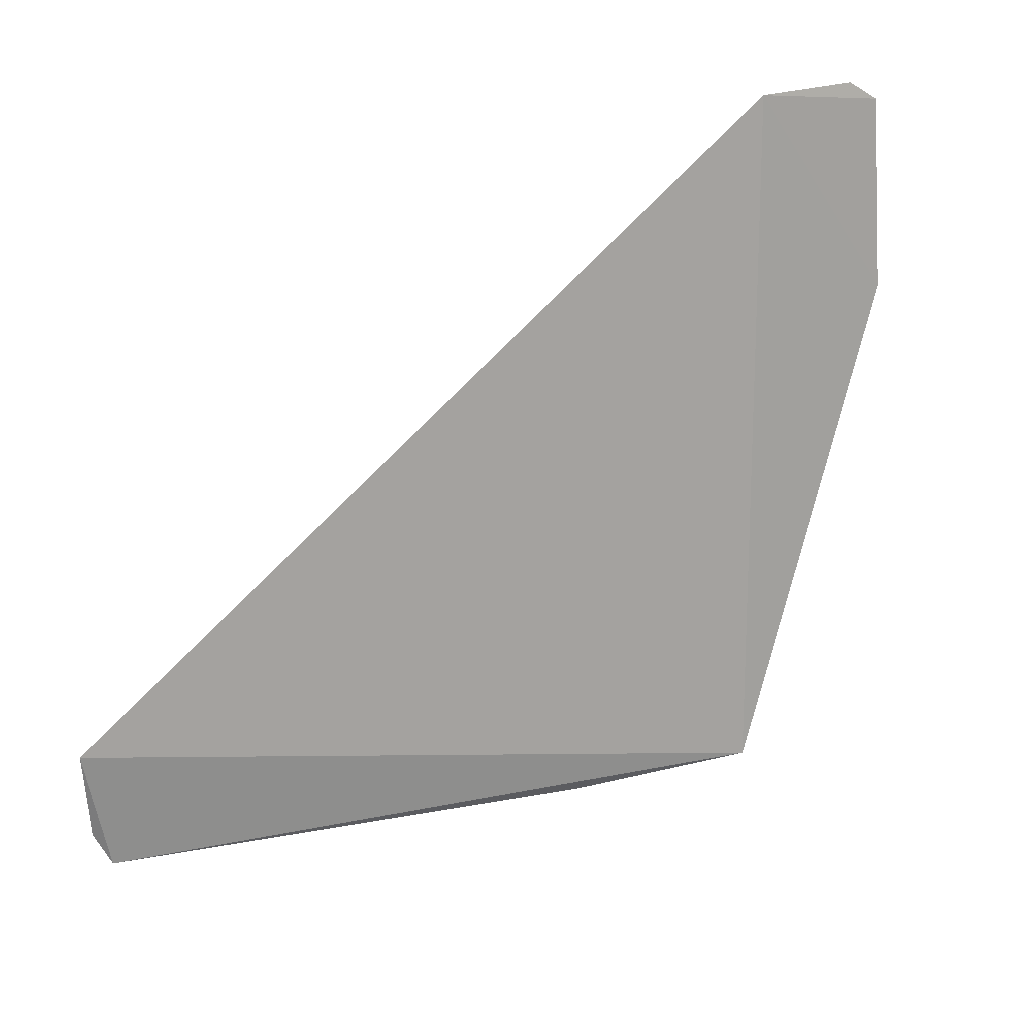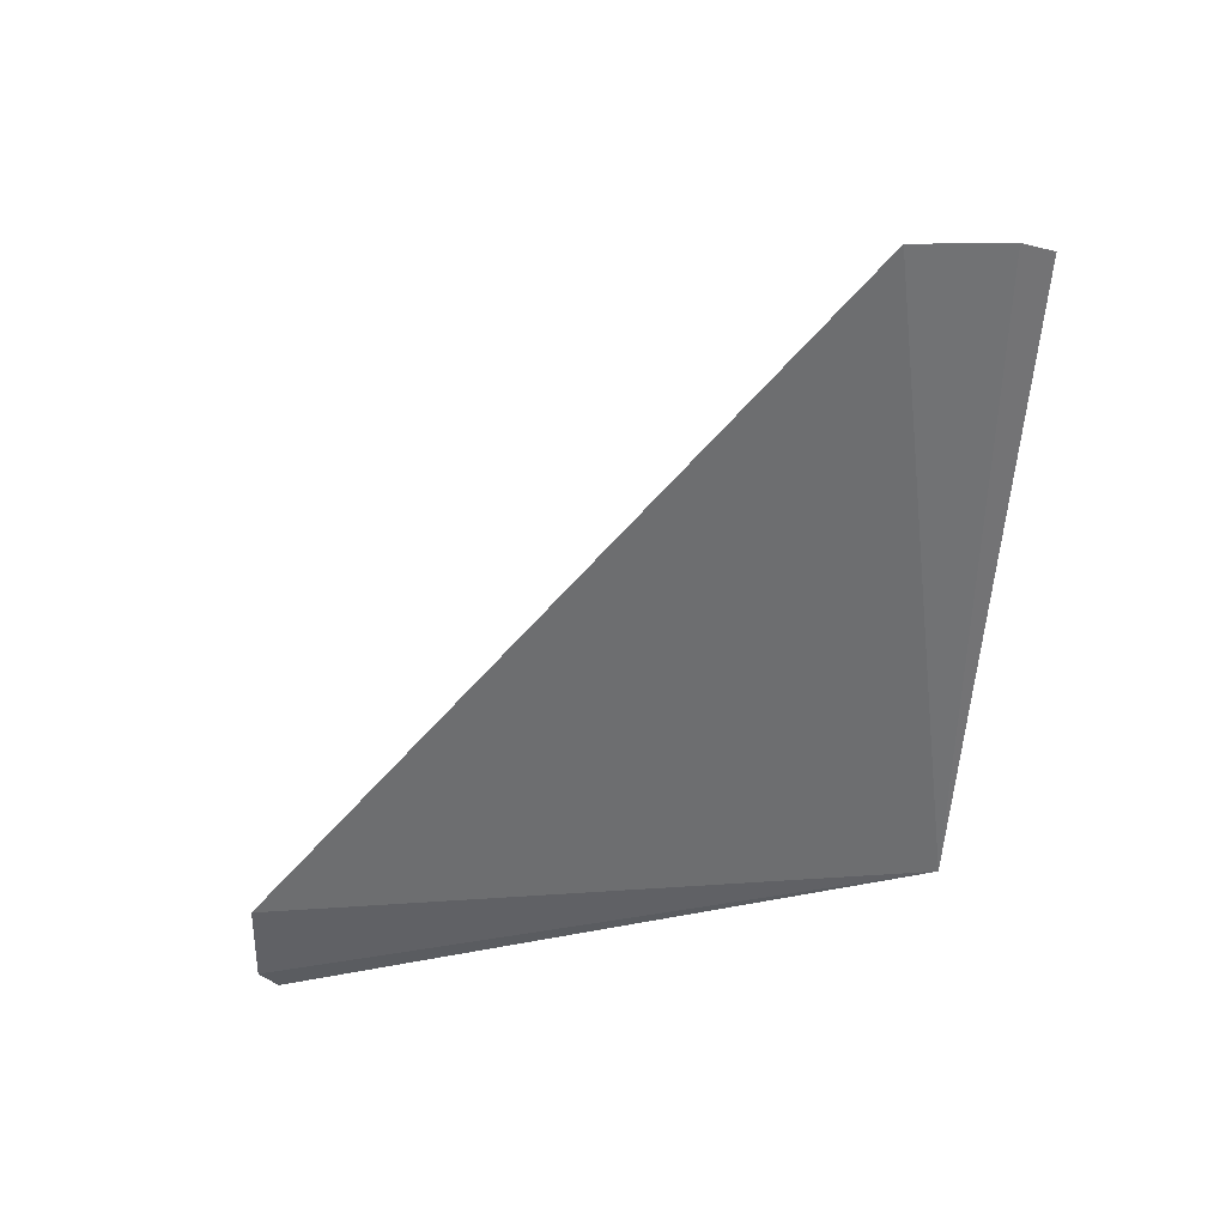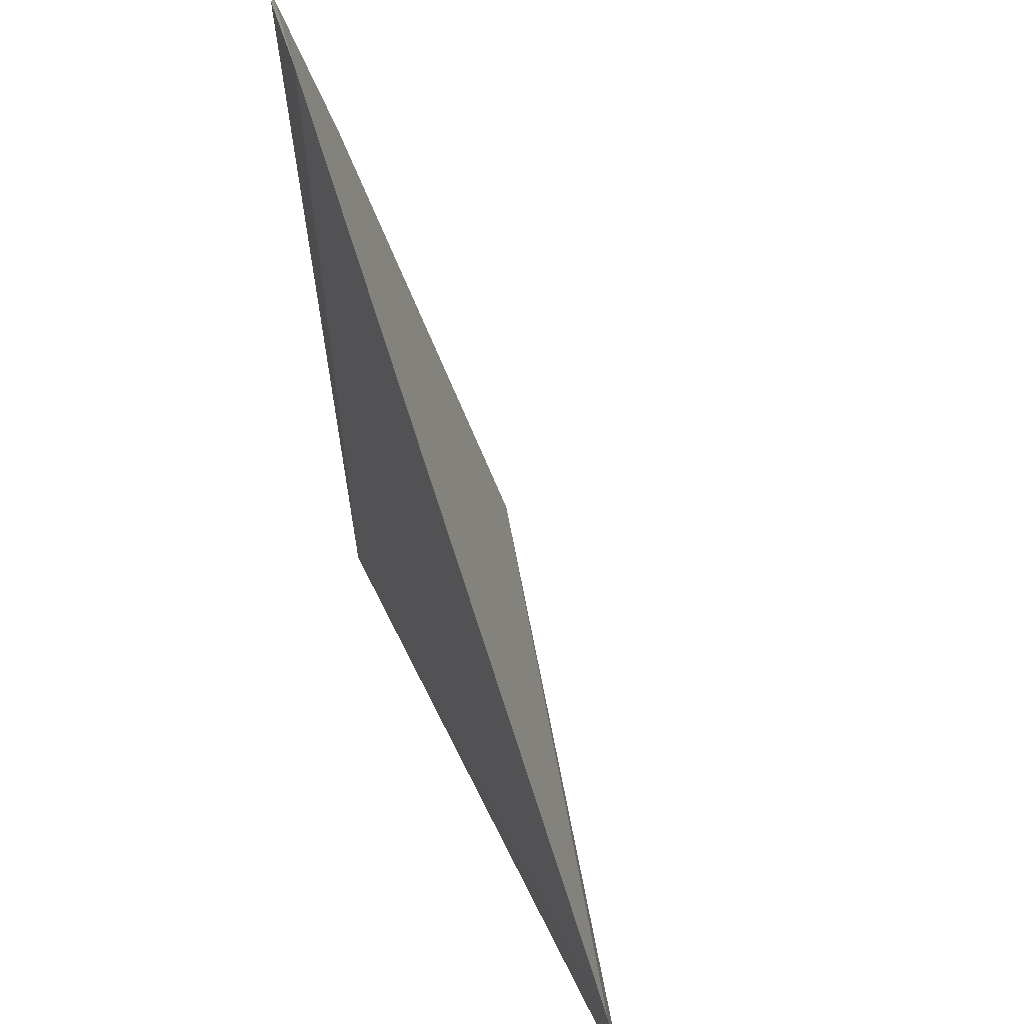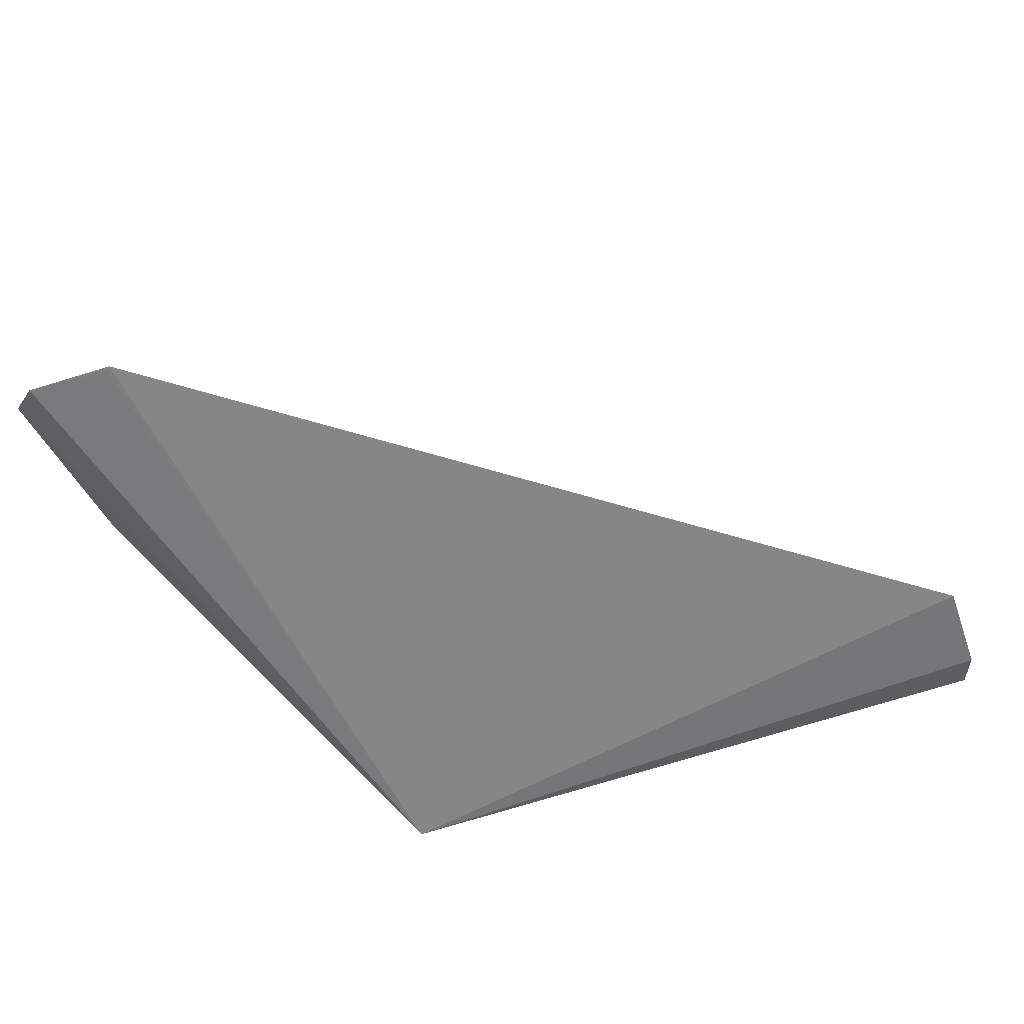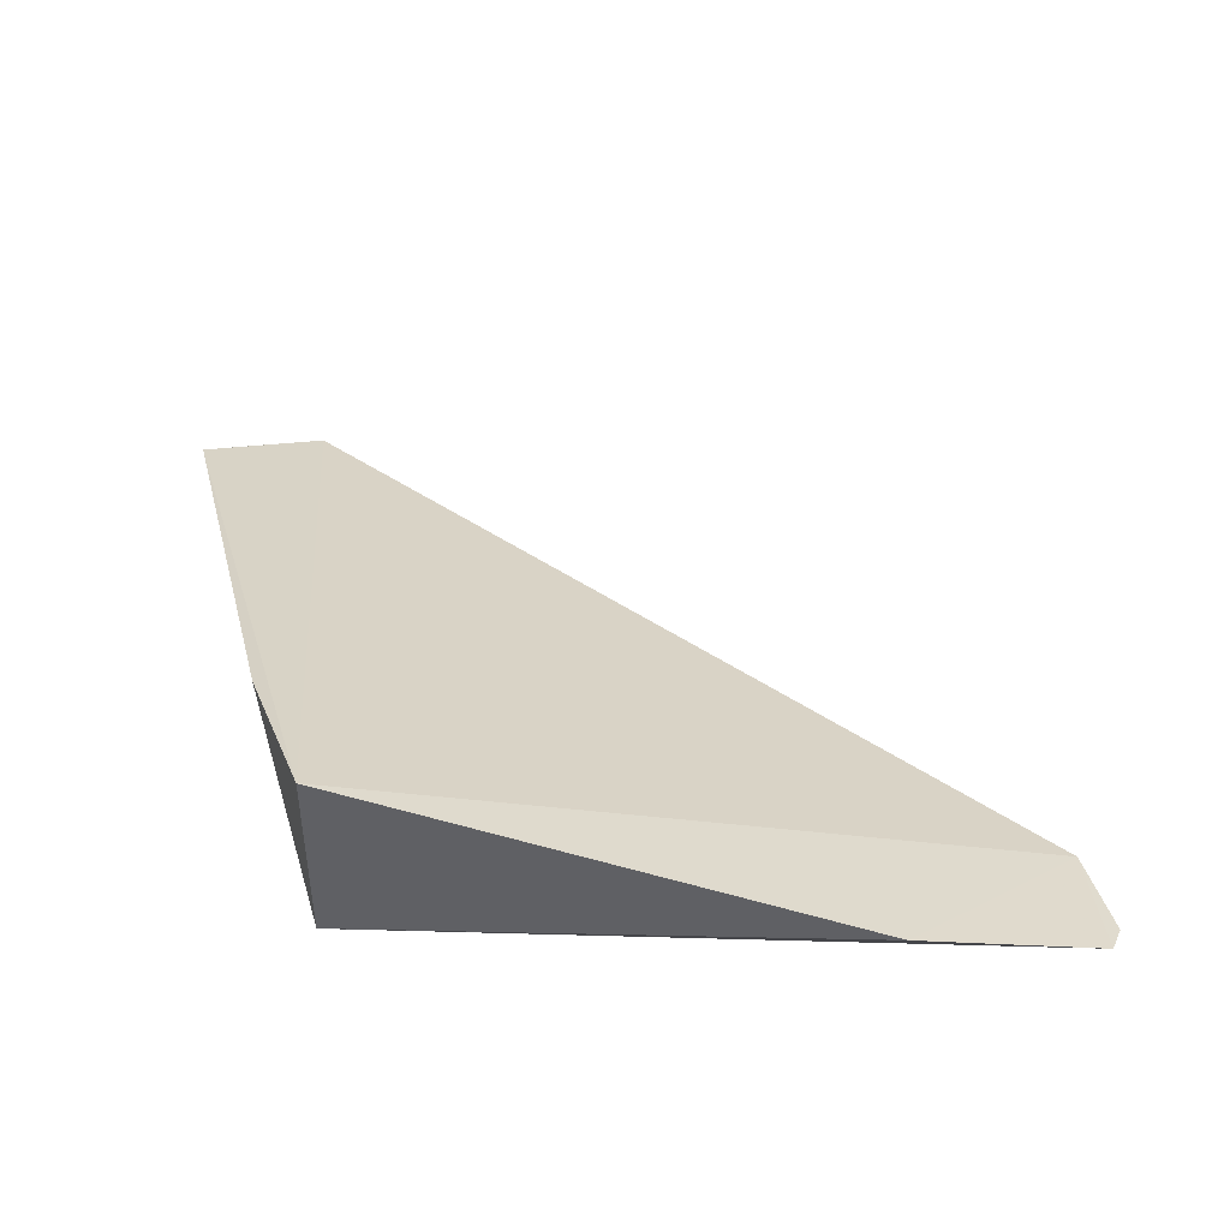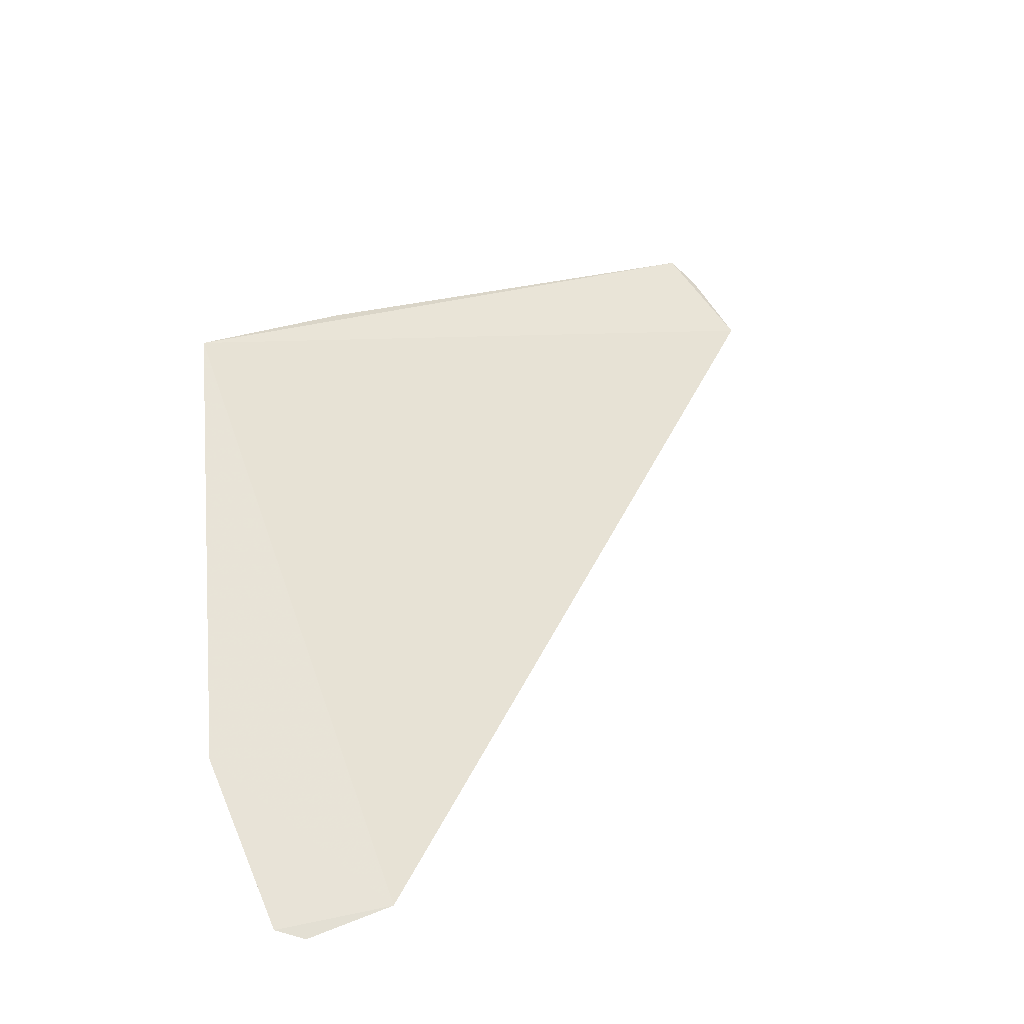
<metadata>
{"format":"obj","ext":"obj","renderer":"f3d","projection":"perspective","resolution":1024,"background":"white","views":[{"elev":33.6,"azim":-26.5,"up":"+Y"},{"elev":-54.2,"azim":-91.9,"up":"+Z"},{"elev":53.3,"azim":-113.4,"up":"+Y"},{"elev":-61.2,"azim":-160.0,"up":"+Z"},{"elev":43.0,"azim":76.4,"up":"+Z"},{"elev":48.1,"azim":152.2,"up":"+Z"}]}
</metadata>
<code>
v 0.0593 -0.05261 0.01367
v 0.05973 -0.04607 0.01189
v 0.05237 -0.06935 0.01742
v 0.02854 -0.06559 0.01091
v 0.05239 -0.06933 0.01082
v 0.05544 -0.04541 0.01115
v 0.02904 -0.07018 0.01171
v 0.05882 -0.04542 0.01153
v 0.04616 -0.07002 0.01578
v 0.02856 -0.06899 0.01123
v 0.05561 -0.04554 0.01116
f 5 2 1
f 5 1 3
f 6 4 3
f 6 5 4
f 6 1 2
f 6 3 1
f 7 3 4
f 8 6 2
f 8 2 5
f 9 7 5
f 9 5 3
f 9 3 7
f 10 7 4
f 10 4 5
f 10 5 7
f 11 8 5
f 11 5 6
f 11 6 8

</code>
